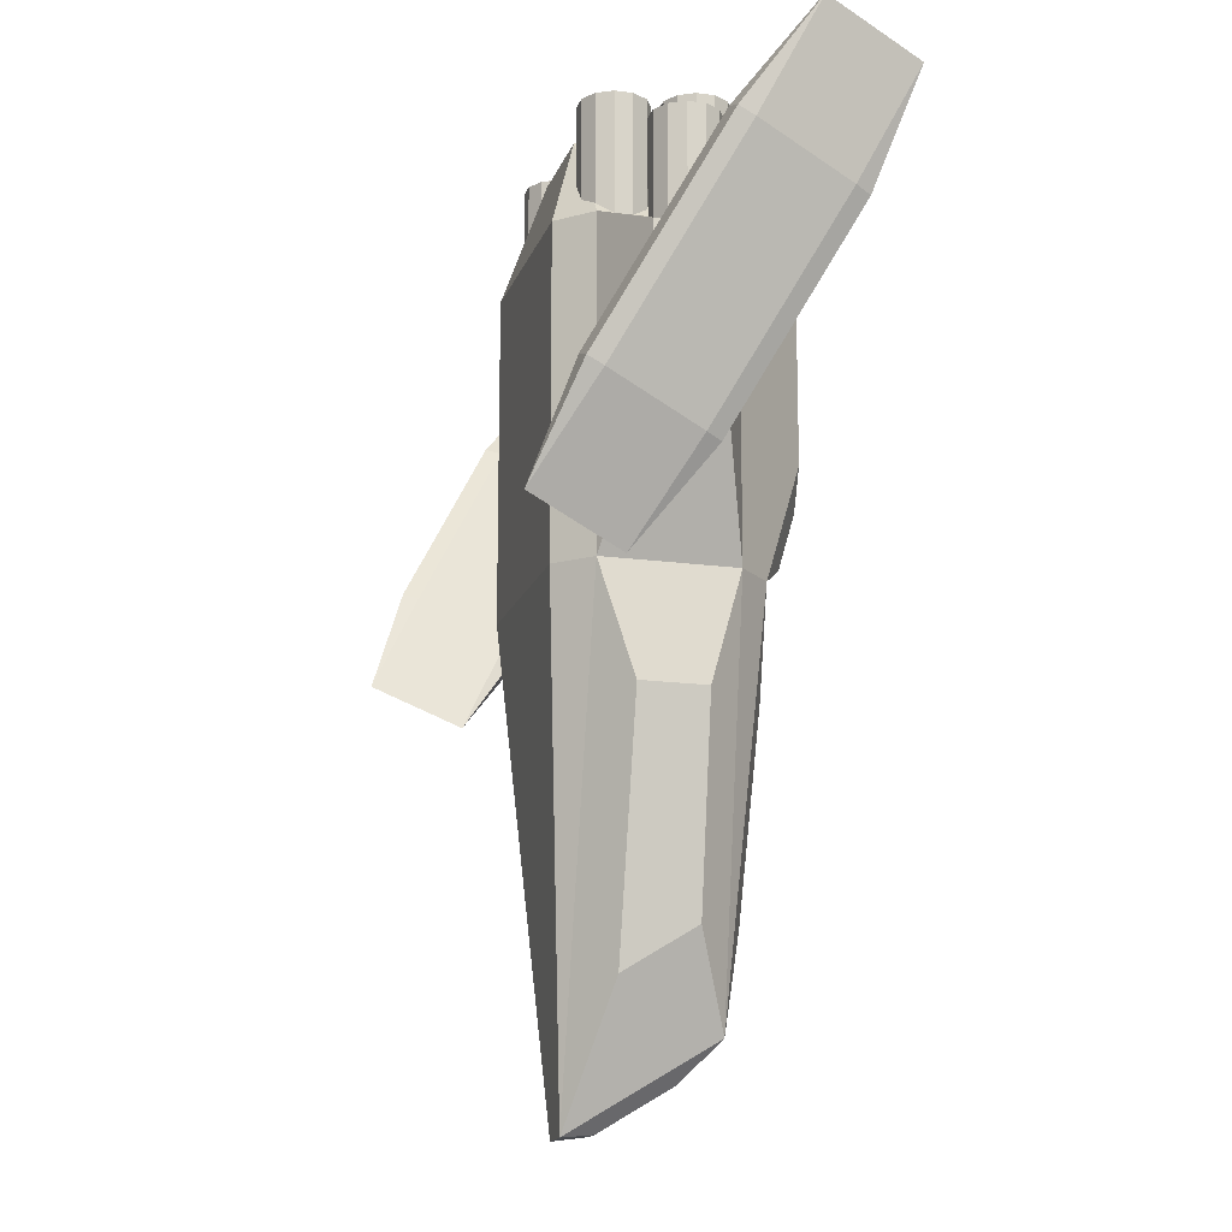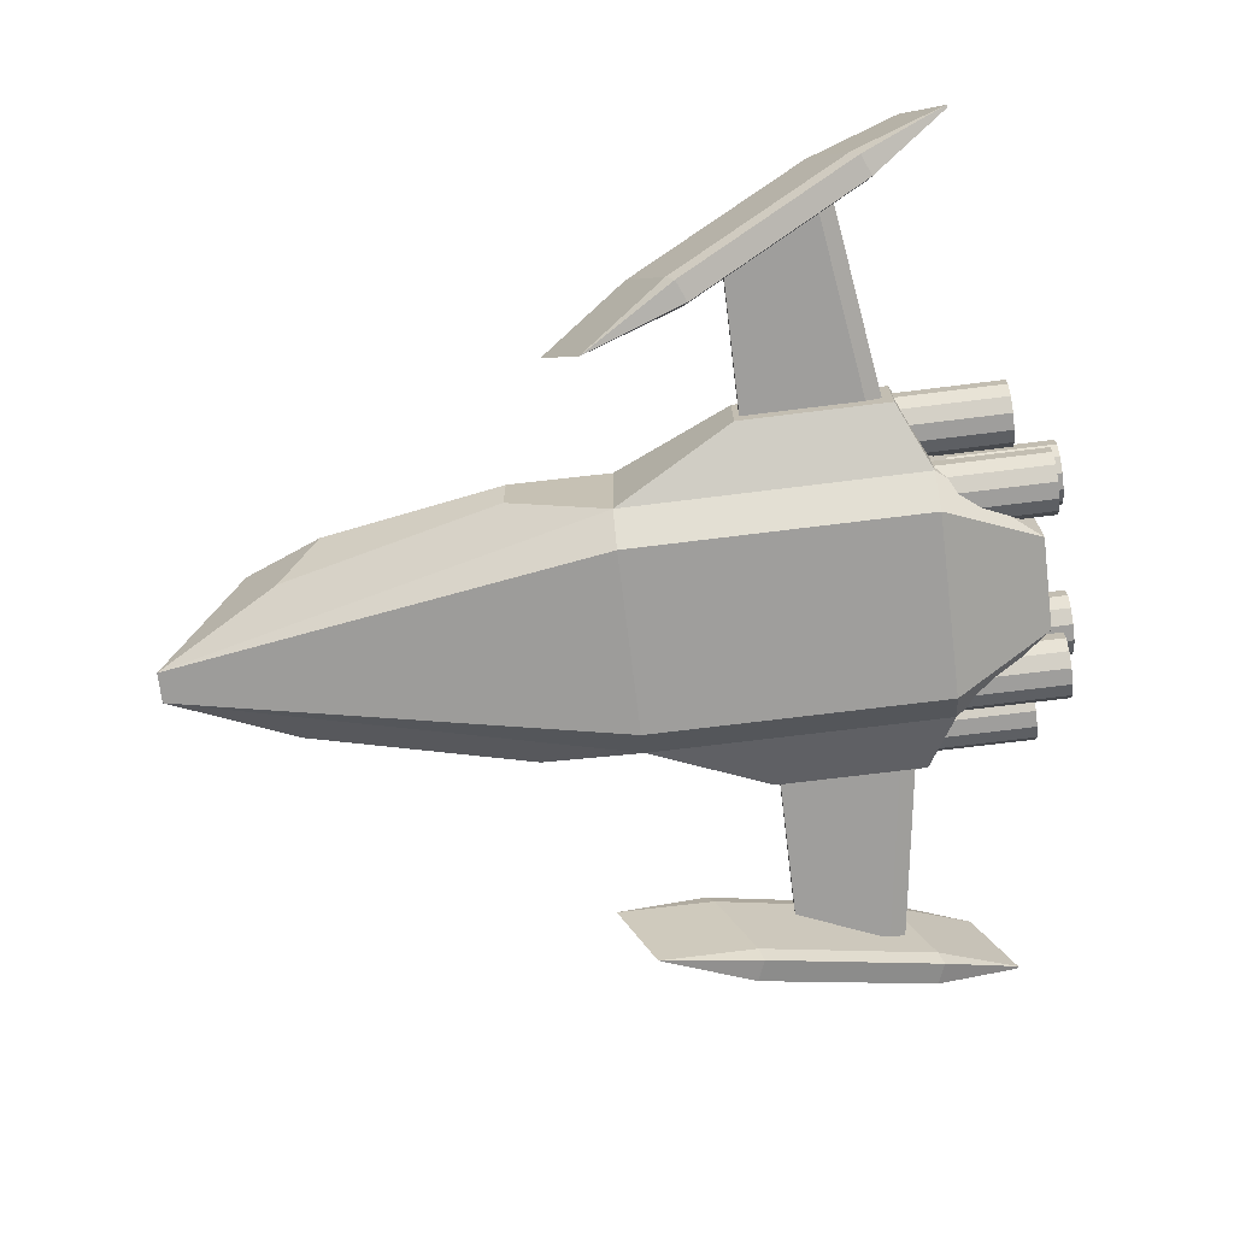
<metadata>
{"format":"obj","ext":"obj","renderer":"f3d","projection":"perspective","resolution":1024,"background":"white","views":[{"elev":-16.3,"azim":74.4,"up":"+Z"},{"elev":-71.1,"azim":-82.9,"up":"+Y"}]}
</metadata>
<code>
o beveled_cuboid
v -0.375 0.75 1.172
v -0.375 0.75 -0.04688
v -0.375 0 1.172
v -0.375 0 -0.04688
v -0.5 0.125 1.172
v -0.5 0.625 1.172
v -0.5 0.125 -0.04688
v -0.5 0.625 -0.04688
v -0.25 0.625 -1.562
v -0.1875 0.125 1.562
v -0.1875 0.625 1.562
v -0.0625 0.125 -1.875
v -0.3203 0.25 -1.379
v -0.4141 0.5 -1.223
v -0.5391 0.25 -0.4648
v -0.5391 0.5 -0.4648
v -0.75 0.5 1.055
v -0.75 0.25 1.055
v -0.75 0.5 0.4453
v -0.75 0.25 0.4453
v -0.125 0.5 -1.703
v -0.03125 0.25 -1.859
v -0.1875 0.9375 1.055
v -0.1875 0.9375 0.4453
v -0.1875 0.7812 -0.4258
v -0.125 0.7188 -1.184
v -0.09375 0.949 0.3
v -0.1875 0.8553 0.05392
v -0.1875 0.9375 0.625
v -0.375 0.75 0.5625
v -0.5 0.625 0.5625
v -0.75 0.5 0.75
v -0.75 0.25 0.75
v -0.5 0.125 0.5625
v -0.375 0 0.5625
v 0.375 0.75 1.172
v 0.375 0.75 -0.04688
v 0.375 0 1.172
v 0.375 0 -0.04688
v 0.5 0.125 1.172
v 0.5 0.625 1.172
v 0.5 0.125 -0.04688
v 0.5 0.625 -0.04688
v 0.25 0.625 -1.562
v 0.1875 0.125 1.562
v 0.1875 0.625 1.562
v 0.0625 0.125 -1.875
v 0.3203 0.25 -1.379
v 0.4141 0.5 -1.223
v 0.5391 0.25 -0.4648
v 0.5391 0.5 -0.4648
v 0.75 0.5 1.055
v 0.75 0.25 1.055
v 0.75 0.5 0.4453
v 0.75 0.25 0.4453
v 0.125 0.5 -1.703
v 0.03125 0.25 -1.859
v 0.1875 0.9375 1.055
v 0.1875 0.9375 0.4453
v 0.1875 0.7812 -0.4258
v 0.125 0.7188 -1.184
v 0.09375 0.949 0.3
v 0.1875 0.8553 0.05392
v 0.1875 0.9375 0.625
v 0.375 0.75 0.5625
v 0.5 0.625 0.5625
v 0.75 0.5 0.75
v 0.75 0.25 0.75
v 0.5 0.125 0.5625
v 0.375 0 0.5625
f 58 64 29 23
f 3 35 70 38
f 45 46 11 10
f 21 56 57 22
f 46 36 1 11
f 25 60 61 26
f 3 38 45 10
f 47 39 4 12
f 56 21 9 44
f 22 57 47 12
f 27 62 63 28
f 58 23 1 36
f 60 25 2 37
f 26 61 44 9
f 62 27 24 59
f 28 63 37 2
f 39 70 35 4
f 24 29 64 59
f 32 33 18 17
f 30 31 6 1
f 34 35 3 5
f 14 13 15 16
f 5 10 11 6
f 3 10 5
f 4 7 12
f 1 6 11
f 2 9 8
f 7 15 13 12
f 12 13 14 9
f 9 14 16 8
f 8 16 15 7
f 31 32 17 6
f 6 17 18 5
f 33 34 5 18
f 7 20 19 8
f 9 21 22 12
f 2 25 26 9
f 29 30 1 23
f 24 27 28 2
f 30 29 24 2
f 31 30 2 8
f 32 31 8 19
f 33 32 19 20
f 34 33 20 7
f 35 34 7 4
f 53 68 67 52
f 41 66 65 36
f 38 70 69 40
f 50 48 49 51
f 46 45 40 41
f 45 38 40
f 42 39 47
f 41 36 46
f 44 37 43
f 48 50 42 47
f 49 48 47 44
f 51 49 44 43
f 50 51 43 42
f 52 67 66 41
f 53 52 41 40
f 40 69 68 53
f 54 55 42 43
f 57 56 44 47
f 61 60 37 44
f 36 65 64 58
f 63 62 59 37
f 59 64 65 37
f 37 65 66 43
f 43 66 67 54
f 54 67 68 55
f 55 68 69 42
f 42 69 70 39
o beveled_cuboid
v 1.797 0.4843 1.367
v 1.734 0.8208 1.214
v 1.192 -0.2877 -0.08257
v 1.129 0.04881 -0.2353
v 1.4 -0.09469 0.2564
v 1.7 0.2913 0.982
v 1.337 0.2418 0.1036
v 1.637 0.6278 0.8292
v 1.312 0.2979 0.08411
v 1.612 0.6839 0.8098
v 1.396 -0.1508 0.2878
v 1.696 0.2352 1.013
v 1.788 0.4842 1.371
v 1.724 0.8208 1.218
v 1.192 -0.2877 -0.08257
v 1.129 0.04881 -0.2353
v 1.285 -0.09477 0.3042
v 1.585 0.2912 1.03
v 1.221 0.2418 0.1514
v 1.521 0.6278 0.8771
v 1.225 0.2979 0.12
v 1.525 0.6839 0.8456
v 1.31 -0.1509 0.3236
v 1.61 0.2351 1.049
f 78 76 75 77
f 71 72 84 83
f 74 73 85
f 81 82 94 93
f 92 80 79 91
f 72 71 76 78
f 82 71 83 94
f 84 72 80 92
f 75 73 74 77
f 85 73 81
f 74 86 79
f 77 79 80 78
f 82 81 75 76
f 73 75 81
f 74 79 77
f 71 82 76
f 72 78 80
f 87 88 90 89
f 88 83 84 90
f 86 85 87 89
f 92 91 89 90
f 87 93 94 88
f 87 85 93
f 91 86 89
f 94 83 88
f 90 84 92
f 86 74 85
f 81 85 93
f 79 86 91
o beveled_cuboid
v -1.797 0.4843 1.367
v -1.734 0.8208 1.214
v -1.192 -0.2877 -0.08257
v -1.129 0.04881 -0.2353
v -1.4 -0.09469 0.2564
v -1.7 0.2913 0.982
v -1.337 0.2418 0.1036
v -1.637 0.6278 0.8292
v -1.312 0.2979 0.08411
v -1.612 0.6839 0.8098
v -1.396 -0.1508 0.2878
v -1.696 0.2352 1.013
v -1.788 0.4842 1.371
v -1.724 0.8208 1.218
v -1.192 -0.2877 -0.08257
v -1.129 0.04881 -0.2353
v -1.285 -0.09477 0.3042
v -1.585 0.2912 1.03
v -1.221 0.2418 0.1514
v -1.521 0.6278 0.8771
v -1.225 0.2979 0.12
v -1.525 0.6839 0.8456
v -1.31 -0.1509 0.3236
v -1.61 0.2351 1.049
f 99 100 102 101
f 108 96 95 107
f 97 98 109
f 118 106 105 117
f 103 104 116 115
f 100 95 96 102
f 107 95 106 118
f 104 96 108 116
f 98 97 99 101
f 97 109 105
f 110 98 103
f 104 103 101 102
f 99 105 106 100
f 99 97 105
f 103 98 101
f 106 95 100
f 102 96 104
f 114 112 111 113
f 108 107 112 114
f 111 109 110 113
f 113 115 116 114
f 118 117 111 112
f 109 111 117
f 110 115 113
f 107 118 112
f 108 114 116
f 98 110 109
f 109 105 117
f 110 103 115
o cube
v 1.438 0.4375 0.4688
v 1.5 0.3125 0.8438
v 1.438 0.3125 0.4688
v 0.1875 0.4375 1.031
v 0.1875 0.4375 0.4688
v 0.1875 0.3125 1.031
v 0.1875 0.3125 0.4688
v 1.5 0.4375 0.8438
v 0.1963 0.4219 1.093
v 1.509 0.4219 0.9056
v 1.509 0.3281 0.9056
v 0.1963 0.3281 1.093
f 121 119 126 120
f 124 122 123 125
f 121 120 124 125
f 129 128 127 130
f 125 123 119 121
f 126 119 123 122
f 122 127 128 126
f 126 128 129 120
f 120 129 130 124
f 124 130 127 122
o cube
v -1.438 0.4375 0.4688
v -1.5 0.3125 0.8438
v -1.438 0.3125 0.4688
v -0.1875 0.4375 1.031
v -0.1875 0.4375 0.4688
v -0.1875 0.3125 1.031
v -0.1875 0.3125 0.4688
v -1.5 0.4375 0.8438
v -0.1963 0.4219 1.093
v -1.509 0.4219 0.9056
v -1.509 0.3281 0.9056
v -0.1963 0.3281 1.093
f 138 131 133 132
f 135 134 136 137
f 136 132 133 137
f 139 140 141 142
f 131 135 137 133
f 135 131 138 134
f 140 139 134 138
f 141 140 138 132
f 142 141 132 136
f 139 142 136 134
o cylinder
v -0.6094 0.4062 1
v -0.5759 0.2812 1
v -0.5759 0.2813 1.5
v -0.5179 0.3147 1
v -0.5179 0.3147 1.5
v -0.4844 0.3728 1
v -0.4844 0.3728 1.5
v -0.4844 0.4397 1
v -0.4844 0.4397 1.5
v -0.5179 0.4978 1
v -0.5179 0.4978 1.5
v -0.5759 0.5312 1
v -0.5759 0.5313 1.5
v -0.6429 0.2812 1
v -0.6429 0.2813 1.5
v -0.7009 0.3147 1
v -0.7009 0.3147 1.5
v -0.7344 0.3728 1
v -0.7344 0.3728 1.5
v -0.7344 0.4397 1
v -0.7344 0.4397 1.5
v -0.7009 0.4978 1
v -0.7009 0.4978 1.5
v -0.6429 0.5312 1
v -0.6429 0.5313 1.5
v -0.5156 0.3811 1.484
v -0.5156 0.4314 1.484
v -0.5407 0.3376 1.484
v -0.5843 0.3125 1.484
v -0.6345 0.3125 1.484
v -0.678 0.3376 1.484
v -0.7031 0.3811 1.484
v -0.7031 0.4314 1.484
v -0.678 0.4749 1.484
v -0.6345 0.5 1.484
v -0.5843 0.5 1.484
v -0.5407 0.4749 1.484
v -0.5234 0.3832 1.359
v -0.5234 0.4293 1.359
v -0.6094 0.4063 1.359
v -0.5465 0.3433 1.359
v -0.5863 0.3203 1.359
v -0.6324 0.3203 1.359
v -0.6723 0.3433 1.359
v -0.6953 0.3832 1.359
v -0.6953 0.4293 1.359
v -0.6723 0.4692 1.359
v -0.6324 0.4922 1.359
v -0.5863 0.4922 1.359
v -0.5465 0.4692 1.359
f 146 144 143
f 144 146 147 145
f 184 183 182
f 148 146 143
f 146 148 149 147
f 183 180 182
f 150 148 143
f 148 150 151 149
f 180 181 182
f 152 150 143
f 150 152 153 151
f 181 192 182
f 154 152 143
f 152 154 155 153
f 192 191 182
f 166 154 143
f 154 166 167 155
f 191 190 182
f 144 156 143
f 156 144 145 157
f 185 184 182
f 156 158 143
f 159 158 156 157
f 186 185 182
f 158 160 143
f 161 160 158 159
f 187 186 182
f 160 162 143
f 163 162 160 161
f 188 187 182
f 162 164 143
f 165 164 162 163
f 189 188 182
f 164 166 143
f 167 166 164 165
f 190 189 182
f 169 168 149 151
f 168 170 147 149
f 170 171 145 147
f 171 172 157 145
f 172 173 159 157
f 173 174 161 159
f 174 175 163 161
f 175 176 165 163
f 176 177 167 165
f 177 178 155 167
f 178 179 153 155
f 179 169 151 153
f 181 180 168 169
f 180 183 170 168
f 183 184 171 170
f 184 185 172 171
f 185 186 173 172
f 186 187 174 173
f 187 188 175 174
f 188 189 176 175
f 189 190 177 176
f 190 191 178 177
f 191 192 179 178
f 192 181 169 179
o cylinder
v 0.3125 0.5312 1.188
v 0.279 0.4062 1.188
v 0.279 0.4063 1.688
v 0.221 0.4397 1.188
v 0.221 0.4397 1.688
v 0.1875 0.4978 1.188
v 0.1875 0.4978 1.688
v 0.1875 0.5647 1.188
v 0.1875 0.5647 1.688
v 0.221 0.6228 1.188
v 0.221 0.6228 1.688
v 0.279 0.6562 1.188
v 0.279 0.6563 1.688
v 0.346 0.4062 1.188
v 0.346 0.4063 1.688
v 0.404 0.4397 1.188
v 0.404 0.4397 1.688
v 0.4375 0.4978 1.188
v 0.4375 0.4978 1.688
v 0.4375 0.5647 1.188
v 0.4375 0.5647 1.688
v 0.404 0.6228 1.188
v 0.404 0.6228 1.688
v 0.346 0.6562 1.188
v 0.346 0.6563 1.688
v 0.2188 0.5061 1.672
v 0.2188 0.5564 1.672
v 0.2439 0.4626 1.672
v 0.2874 0.4375 1.672
v 0.3376 0.4375 1.672
v 0.3811 0.4626 1.672
v 0.4062 0.5061 1.672
v 0.4062 0.5564 1.672
v 0.3811 0.5999 1.672
v 0.3376 0.625 1.672
v 0.2874 0.625 1.672
v 0.2439 0.5999 1.672
v 0.2266 0.5082 1.547
v 0.2266 0.5543 1.547
v 0.3125 0.5313 1.547
v 0.2496 0.4683 1.547
v 0.2895 0.4453 1.547
v 0.3355 0.4453 1.547
v 0.3754 0.4683 1.547
v 0.3984 0.5082 1.547
v 0.3984 0.5543 1.547
v 0.3754 0.5942 1.547
v 0.3355 0.6172 1.547
v 0.2895 0.6172 1.547
v 0.2496 0.5942 1.547
f 194 196 193
f 197 196 194 195
f 233 234 232
f 196 198 193
f 199 198 196 197
f 230 233 232
f 198 200 193
f 201 200 198 199
f 231 230 232
f 200 202 193
f 203 202 200 201
f 242 231 232
f 202 204 193
f 205 204 202 203
f 241 242 232
f 204 216 193
f 217 216 204 205
f 240 241 232
f 206 194 193
f 195 194 206 207
f 234 235 232
f 208 206 193
f 206 208 209 207
f 235 236 232
f 210 208 193
f 208 210 211 209
f 236 237 232
f 212 210 193
f 210 212 213 211
f 237 238 232
f 214 212 193
f 212 214 215 213
f 238 239 232
f 216 214 193
f 214 216 217 215
f 239 240 232
f 199 218 219 201
f 197 220 218 199
f 195 221 220 197
f 207 222 221 195
f 209 223 222 207
f 211 224 223 209
f 213 225 224 211
f 215 226 225 213
f 217 227 226 215
f 205 228 227 217
f 203 229 228 205
f 201 219 229 203
f 218 230 231 219
f 220 233 230 218
f 221 234 233 220
f 222 235 234 221
f 223 236 235 222
f 224 237 236 223
f 225 238 237 224
f 226 239 238 225
f 227 240 239 226
f 228 241 240 227
f 229 242 241 228
f 219 231 242 229
o cylinder
v -0.3125 0.5312 1.188
v -0.279 0.4062 1.188
v -0.279 0.4063 1.688
v -0.221 0.4397 1.188
v -0.221 0.4397 1.688
v -0.1875 0.4978 1.188
v -0.1875 0.4978 1.688
v -0.1875 0.5647 1.188
v -0.1875 0.5647 1.688
v -0.221 0.6228 1.188
v -0.221 0.6228 1.688
v -0.279 0.6562 1.188
v -0.279 0.6563 1.688
v -0.346 0.4062 1.188
v -0.346 0.4063 1.688
v -0.404 0.4397 1.188
v -0.404 0.4397 1.688
v -0.4375 0.4978 1.188
v -0.4375 0.4978 1.688
v -0.4375 0.5647 1.188
v -0.4375 0.5647 1.688
v -0.404 0.6228 1.188
v -0.404 0.6228 1.688
v -0.346 0.6562 1.188
v -0.346 0.6563 1.688
v -0.2188 0.5061 1.672
v -0.2188 0.5564 1.672
v -0.2439 0.4626 1.672
v -0.2874 0.4375 1.672
v -0.3376 0.4375 1.672
v -0.3811 0.4626 1.672
v -0.4062 0.5061 1.672
v -0.4062 0.5564 1.672
v -0.3811 0.5999 1.672
v -0.3376 0.625 1.672
v -0.2874 0.625 1.672
v -0.2439 0.5999 1.672
v -0.2266 0.5082 1.547
v -0.2266 0.5543 1.547
v -0.3125 0.5313 1.547
v -0.2496 0.4683 1.547
v -0.2895 0.4453 1.547
v -0.3355 0.4453 1.547
v -0.3754 0.4683 1.547
v -0.3984 0.5082 1.547
v -0.3984 0.5543 1.547
v -0.3754 0.5942 1.547
v -0.3355 0.6172 1.547
v -0.2895 0.6172 1.547
v -0.2496 0.5942 1.547
f 246 244 243
f 244 246 247 245
f 284 283 282
f 248 246 243
f 246 248 249 247
f 283 280 282
f 250 248 243
f 248 250 251 249
f 280 281 282
f 252 250 243
f 250 252 253 251
f 281 292 282
f 254 252 243
f 252 254 255 253
f 292 291 282
f 266 254 243
f 254 266 267 255
f 291 290 282
f 244 256 243
f 256 244 245 257
f 285 284 282
f 256 258 243
f 259 258 256 257
f 286 285 282
f 258 260 243
f 261 260 258 259
f 287 286 282
f 260 262 243
f 263 262 260 261
f 288 287 282
f 262 264 243
f 265 264 262 263
f 289 288 282
f 264 266 243
f 267 266 264 265
f 290 289 282
f 269 268 249 251
f 268 270 247 249
f 270 271 245 247
f 271 272 257 245
f 272 273 259 257
f 273 274 261 259
f 274 275 263 261
f 275 276 265 263
f 276 277 267 265
f 277 278 255 267
f 278 279 253 255
f 279 269 251 253
f 281 280 268 269
f 280 283 270 268
f 283 284 271 270
f 284 285 272 271
f 285 286 273 272
f 286 287 274 273
f 287 288 275 274
f 288 289 276 275
f 289 290 277 276
f 290 291 278 277
f 291 292 279 278
f 292 281 269 279
o cylinder
v 0.375 0.2188 1.125
v 0.3415 0.09375 1.125
v 0.3415 0.09375 1.625
v 0.2835 0.1272 1.125
v 0.2835 0.1272 1.625
v 0.25 0.1853 1.125
v 0.25 0.1853 1.625
v 0.25 0.2522 1.125
v 0.25 0.2522 1.625
v 0.2835 0.3103 1.125
v 0.2835 0.3103 1.625
v 0.3415 0.3438 1.125
v 0.3415 0.3438 1.625
v 0.4085 0.09375 1.125
v 0.4085 0.09375 1.625
v 0.4665 0.1272 1.125
v 0.4665 0.1272 1.625
v 0.5 0.1853 1.125
v 0.5 0.1853 1.625
v 0.5 0.2522 1.125
v 0.5 0.2522 1.625
v 0.4665 0.3103 1.125
v 0.4665 0.3103 1.625
v 0.4085 0.3438 1.125
v 0.4085 0.3438 1.625
v 0.2812 0.1936 1.609
v 0.2812 0.2439 1.609
v 0.3064 0.1501 1.609
v 0.3499 0.125 1.609
v 0.4001 0.125 1.609
v 0.4436 0.1501 1.609
v 0.4688 0.1936 1.609
v 0.4688 0.2439 1.609
v 0.4436 0.2874 1.609
v 0.4001 0.3125 1.609
v 0.3499 0.3125 1.609
v 0.3064 0.2874 1.609
v 0.2891 0.1957 1.484
v 0.2891 0.2418 1.484
v 0.375 0.2188 1.484
v 0.3121 0.1558 1.484
v 0.352 0.1328 1.484
v 0.398 0.1328 1.484
v 0.4379 0.1558 1.484
v 0.4609 0.1957 1.484
v 0.4609 0.2418 1.484
v 0.4379 0.2817 1.484
v 0.398 0.3047 1.484
v 0.352 0.3047 1.484
v 0.3121 0.2817 1.484
f 294 296 293
f 297 296 294 295
f 333 334 332
f 296 298 293
f 299 298 296 297
f 330 333 332
f 298 300 293
f 301 300 298 299
f 331 330 332
f 300 302 293
f 303 302 300 301
f 342 331 332
f 302 304 293
f 305 304 302 303
f 341 342 332
f 304 316 293
f 317 316 304 305
f 340 341 332
f 306 294 293
f 295 294 306 307
f 334 335 332
f 308 306 293
f 306 308 309 307
f 335 336 332
f 310 308 293
f 308 310 311 309
f 336 337 332
f 312 310 293
f 310 312 313 311
f 337 338 332
f 314 312 293
f 312 314 315 313
f 338 339 332
f 316 314 293
f 314 316 317 315
f 339 340 332
f 299 318 319 301
f 297 320 318 299
f 295 321 320 297
f 307 322 321 295
f 309 323 322 307
f 311 324 323 309
f 313 325 324 311
f 315 326 325 313
f 317 327 326 315
f 305 328 327 317
f 303 329 328 305
f 301 319 329 303
f 318 330 331 319
f 320 333 330 318
f 321 334 333 320
f 322 335 334 321
f 323 336 335 322
f 324 337 336 323
f 325 338 337 324
f 326 339 338 325
f 327 340 339 326
f 328 341 340 327
f 329 342 341 328
f 319 331 342 329
o cylinder
v 0.6094 0.4062 1
v 0.5759 0.2812 1
v 0.5759 0.2813 1.5
v 0.5179 0.3147 1
v 0.5179 0.3147 1.5
v 0.4844 0.3728 1
v 0.4844 0.3728 1.5
v 0.4844 0.4397 1
v 0.4844 0.4397 1.5
v 0.5179 0.4978 1
v 0.5179 0.4978 1.5
v 0.5759 0.5312 1
v 0.5759 0.5313 1.5
v 0.6429 0.2812 1
v 0.6429 0.2813 1.5
v 0.7009 0.3147 1
v 0.7009 0.3147 1.5
v 0.7344 0.3728 1
v 0.7344 0.3728 1.5
v 0.7344 0.4397 1
v 0.7344 0.4397 1.5
v 0.7009 0.4978 1
v 0.7009 0.4978 1.5
v 0.6429 0.5312 1
v 0.6429 0.5313 1.5
v 0.5156 0.3811 1.484
v 0.5156 0.4314 1.484
v 0.5407 0.3376 1.484
v 0.5843 0.3125 1.484
v 0.6345 0.3125 1.484
v 0.678 0.3376 1.484
v 0.7031 0.3811 1.484
v 0.7031 0.4314 1.484
v 0.678 0.4749 1.484
v 0.6345 0.5 1.484
v 0.5843 0.5 1.484
v 0.5407 0.4749 1.484
v 0.5234 0.3832 1.359
v 0.5234 0.4293 1.359
v 0.6094 0.4063 1.359
v 0.5465 0.3433 1.359
v 0.5863 0.3203 1.359
v 0.6324 0.3203 1.359
v 0.6723 0.3433 1.359
v 0.6953 0.3832 1.359
v 0.6953 0.4293 1.359
v 0.6723 0.4692 1.359
v 0.6324 0.4922 1.359
v 0.5863 0.4922 1.359
v 0.5465 0.4692 1.359
f 344 346 343
f 347 346 344 345
f 383 384 382
f 346 348 343
f 349 348 346 347
f 380 383 382
f 348 350 343
f 351 350 348 349
f 381 380 382
f 350 352 343
f 353 352 350 351
f 392 381 382
f 352 354 343
f 355 354 352 353
f 391 392 382
f 354 366 343
f 367 366 354 355
f 390 391 382
f 356 344 343
f 345 344 356 357
f 384 385 382
f 358 356 343
f 356 358 359 357
f 385 386 382
f 360 358 343
f 358 360 361 359
f 386 387 382
f 362 360 343
f 360 362 363 361
f 387 388 382
f 364 362 343
f 362 364 365 363
f 388 389 382
f 366 364 343
f 364 366 367 365
f 389 390 382
f 349 368 369 351
f 347 370 368 349
f 345 371 370 347
f 357 372 371 345
f 359 373 372 357
f 361 374 373 359
f 363 375 374 361
f 365 376 375 363
f 367 377 376 365
f 355 378 377 367
f 353 379 378 355
f 351 369 379 353
f 368 380 381 369
f 370 383 380 368
f 371 384 383 370
f 372 385 384 371
f 373 386 385 372
f 374 387 386 373
f 375 388 387 374
f 376 389 388 375
f 377 390 389 376
f 378 391 390 377
f 379 392 391 378
f 369 381 392 379
o cylinder
v -0.375 0.2188 1.125
v -0.3415 0.09375 1.125
v -0.3415 0.09375 1.625
v -0.2835 0.1272 1.125
v -0.2835 0.1272 1.625
v -0.25 0.1853 1.125
v -0.25 0.1853 1.625
v -0.25 0.2522 1.125
v -0.25 0.2522 1.625
v -0.2835 0.3103 1.125
v -0.2835 0.3103 1.625
v -0.3415 0.3438 1.125
v -0.3415 0.3438 1.625
v -0.4085 0.09375 1.125
v -0.4085 0.09375 1.625
v -0.4665 0.1272 1.125
v -0.4665 0.1272 1.625
v -0.5 0.1853 1.125
v -0.5 0.1853 1.625
v -0.5 0.2522 1.125
v -0.5 0.2522 1.625
v -0.4665 0.3103 1.125
v -0.4665 0.3103 1.625
v -0.4085 0.3438 1.125
v -0.4085 0.3438 1.625
v -0.2812 0.1936 1.609
v -0.2812 0.2439 1.609
v -0.3064 0.1501 1.609
v -0.3499 0.125 1.609
v -0.4001 0.125 1.609
v -0.4436 0.1501 1.609
v -0.4688 0.1936 1.609
v -0.4688 0.2439 1.609
v -0.4436 0.2874 1.609
v -0.4001 0.3125 1.609
v -0.3499 0.3125 1.609
v -0.3064 0.2874 1.609
v -0.2891 0.1957 1.484
v -0.2891 0.2418 1.484
v -0.375 0.2188 1.484
v -0.3121 0.1558 1.484
v -0.352 0.1328 1.484
v -0.398 0.1328 1.484
v -0.4379 0.1558 1.484
v -0.4609 0.1957 1.484
v -0.4609 0.2418 1.484
v -0.4379 0.2817 1.484
v -0.398 0.3047 1.484
v -0.352 0.3047 1.484
v -0.3121 0.2817 1.484
f 396 394 393
f 394 396 397 395
f 434 433 432
f 398 396 393
f 396 398 399 397
f 433 430 432
f 400 398 393
f 398 400 401 399
f 430 431 432
f 402 400 393
f 400 402 403 401
f 431 442 432
f 404 402 393
f 402 404 405 403
f 442 441 432
f 416 404 393
f 404 416 417 405
f 441 440 432
f 394 406 393
f 406 394 395 407
f 435 434 432
f 406 408 393
f 409 408 406 407
f 436 435 432
f 408 410 393
f 411 410 408 409
f 437 436 432
f 410 412 393
f 413 412 410 411
f 438 437 432
f 412 414 393
f 415 414 412 413
f 439 438 432
f 414 416 393
f 417 416 414 415
f 440 439 432
f 419 418 399 401
f 418 420 397 399
f 420 421 395 397
f 421 422 407 395
f 422 423 409 407
f 423 424 411 409
f 424 425 413 411
f 425 426 415 413
f 426 427 417 415
f 427 428 405 417
f 428 429 403 405
f 429 419 401 403
f 431 430 418 419
f 430 433 420 418
f 433 434 421 420
f 434 435 422 421
f 435 436 423 422
f 436 437 424 423
f 437 438 425 424
f 438 439 426 425
f 439 440 427 426
f 440 441 428 427
f 441 442 429 428
f 442 431 419 429

</code>
